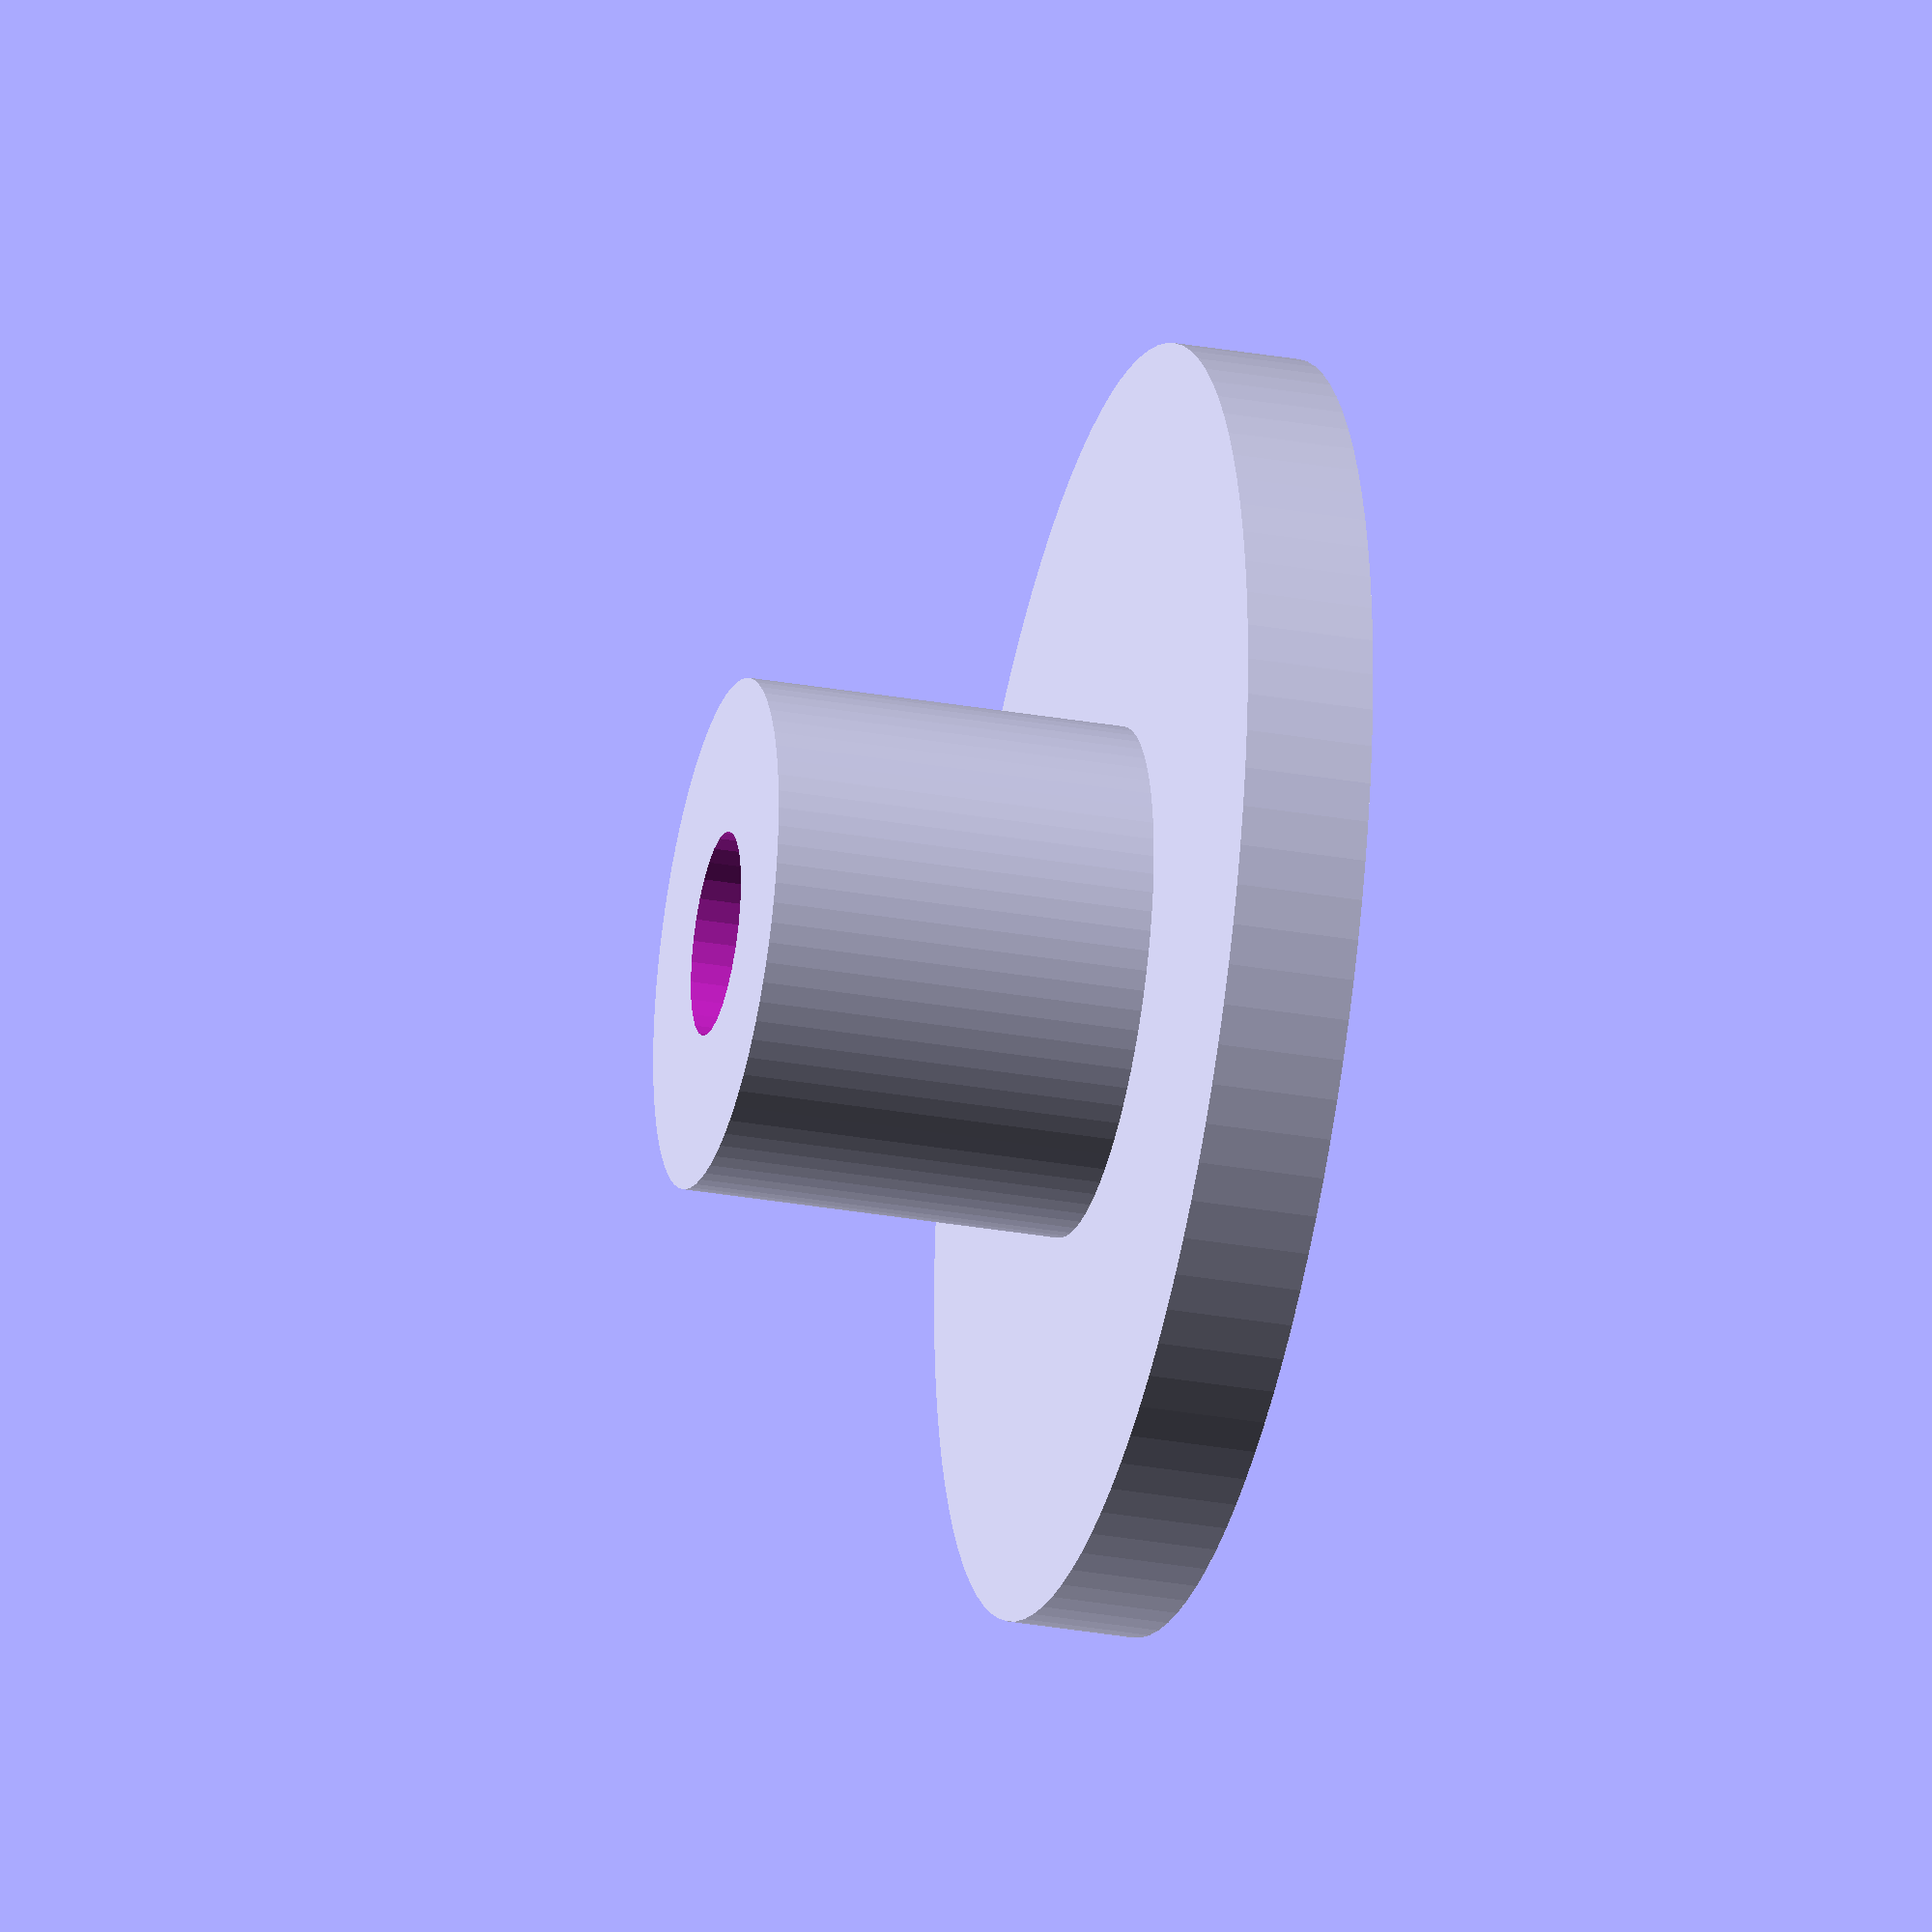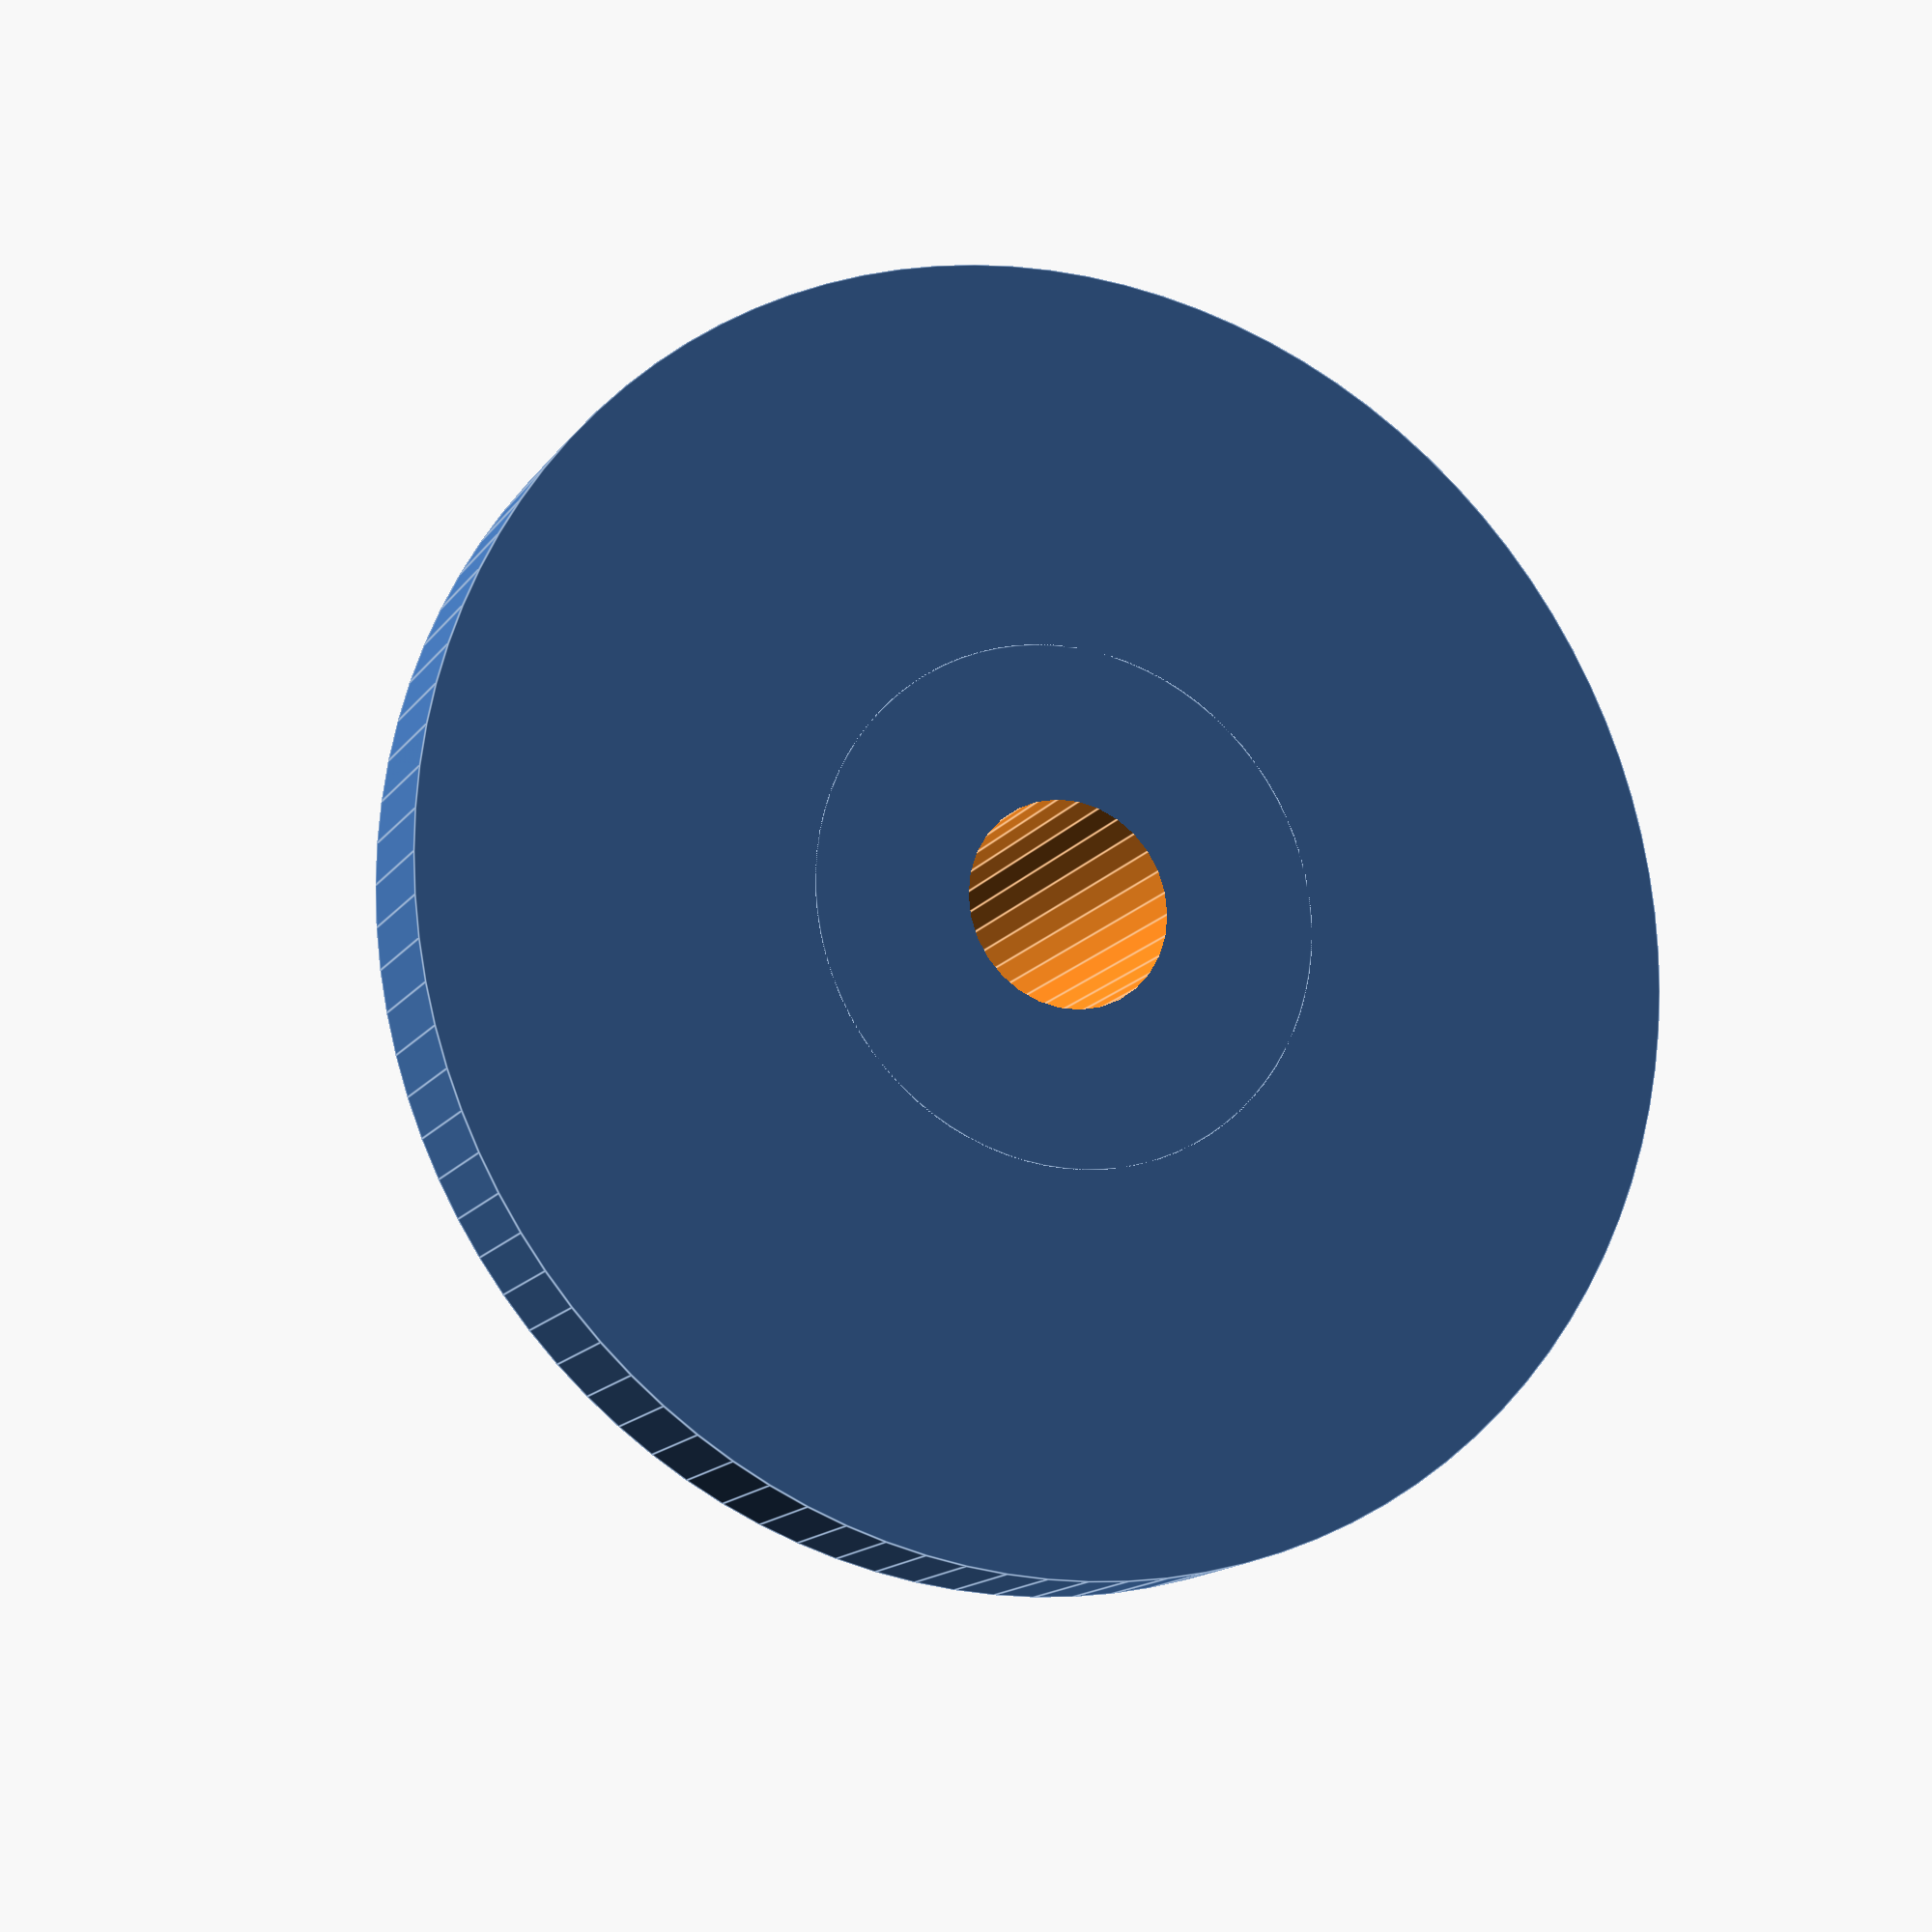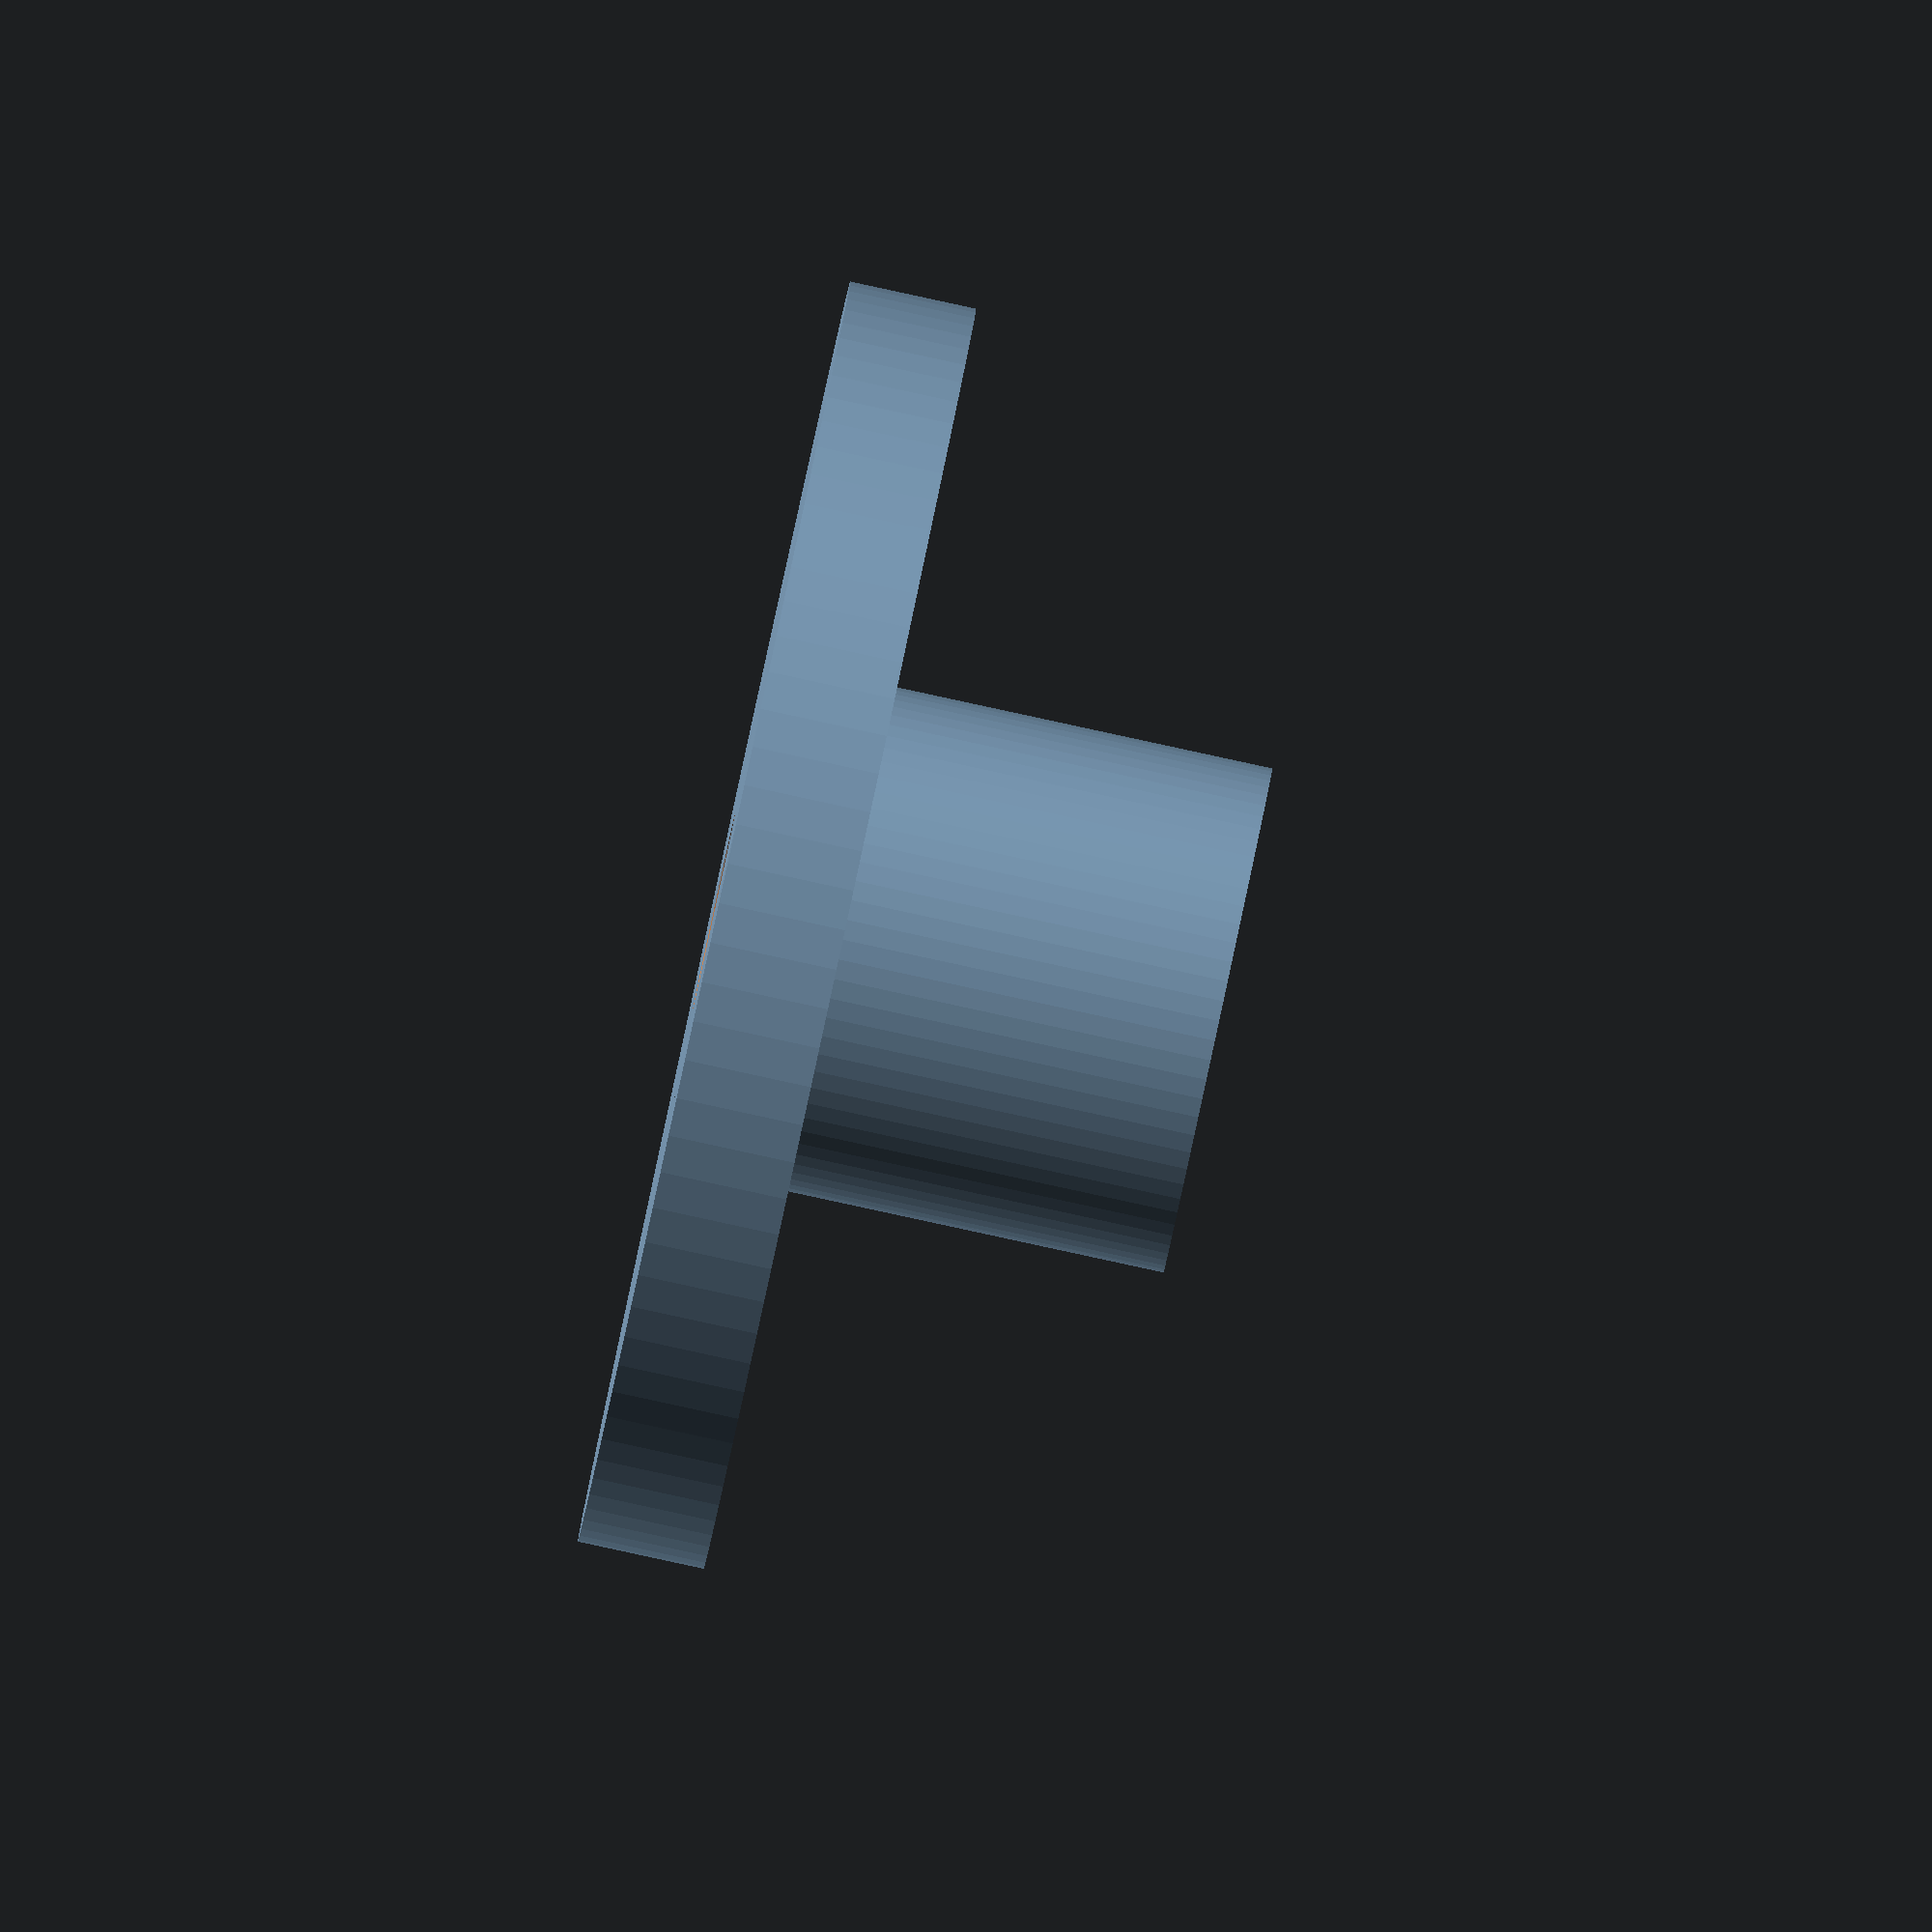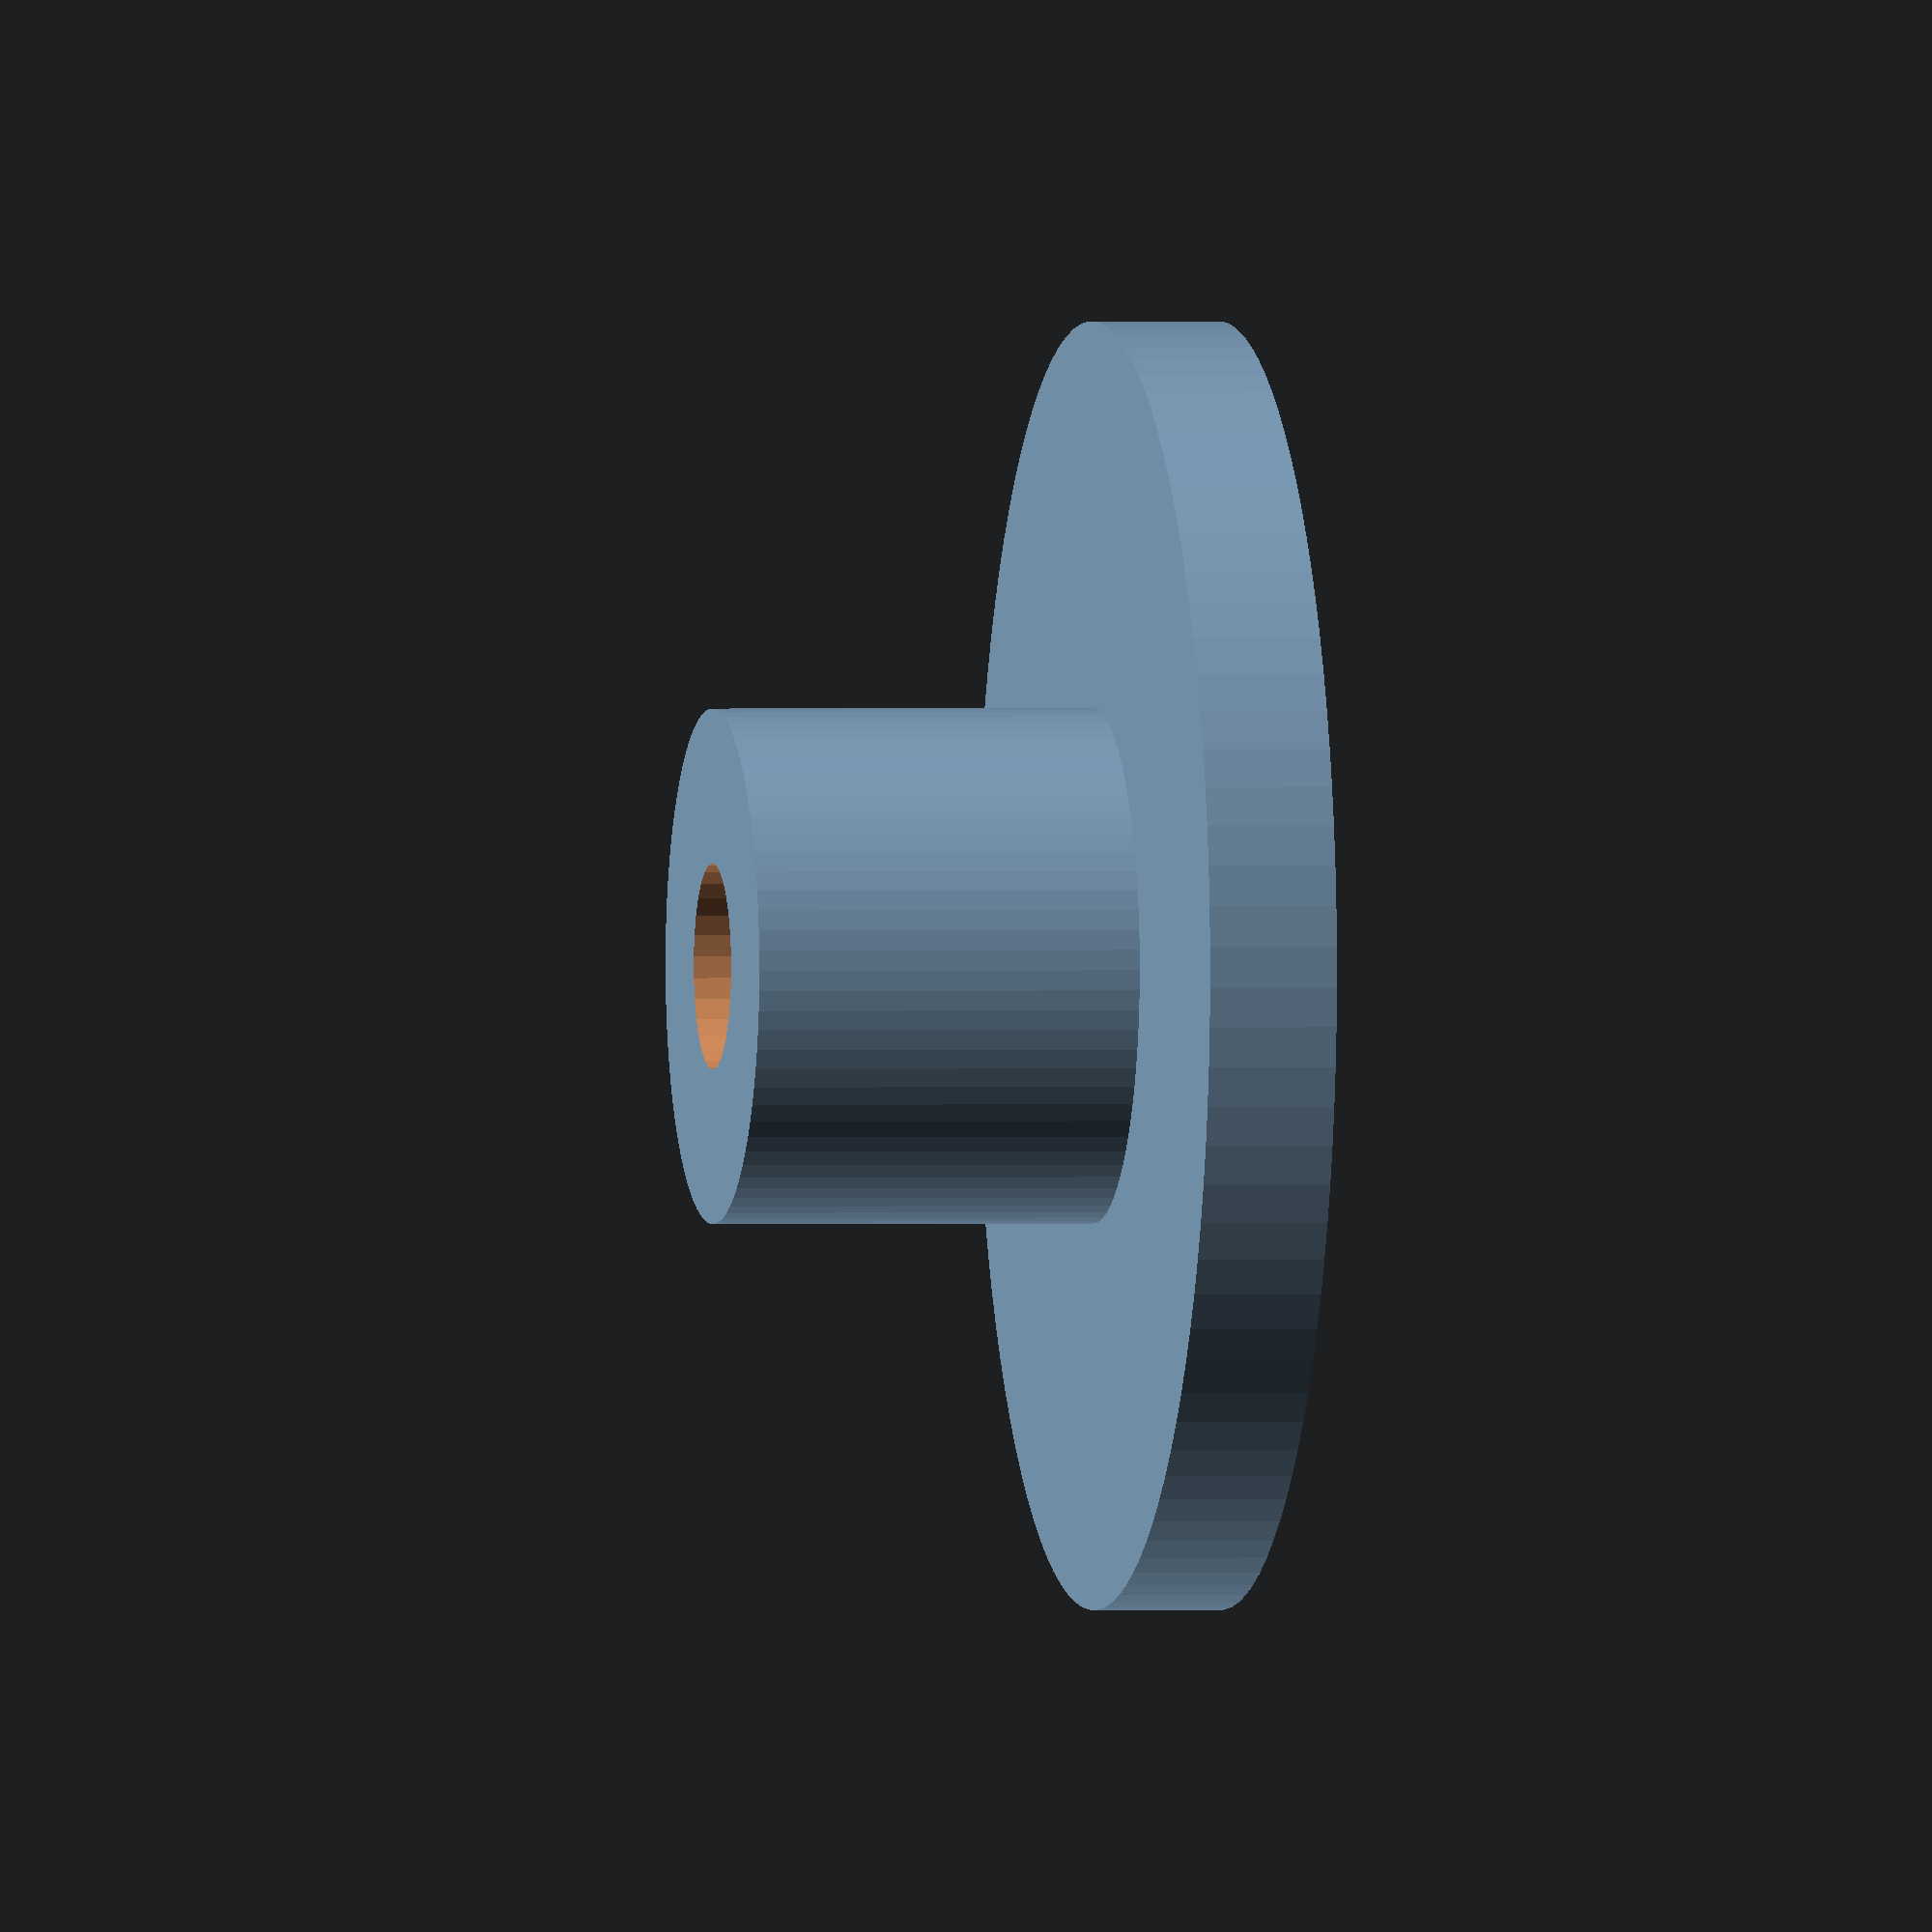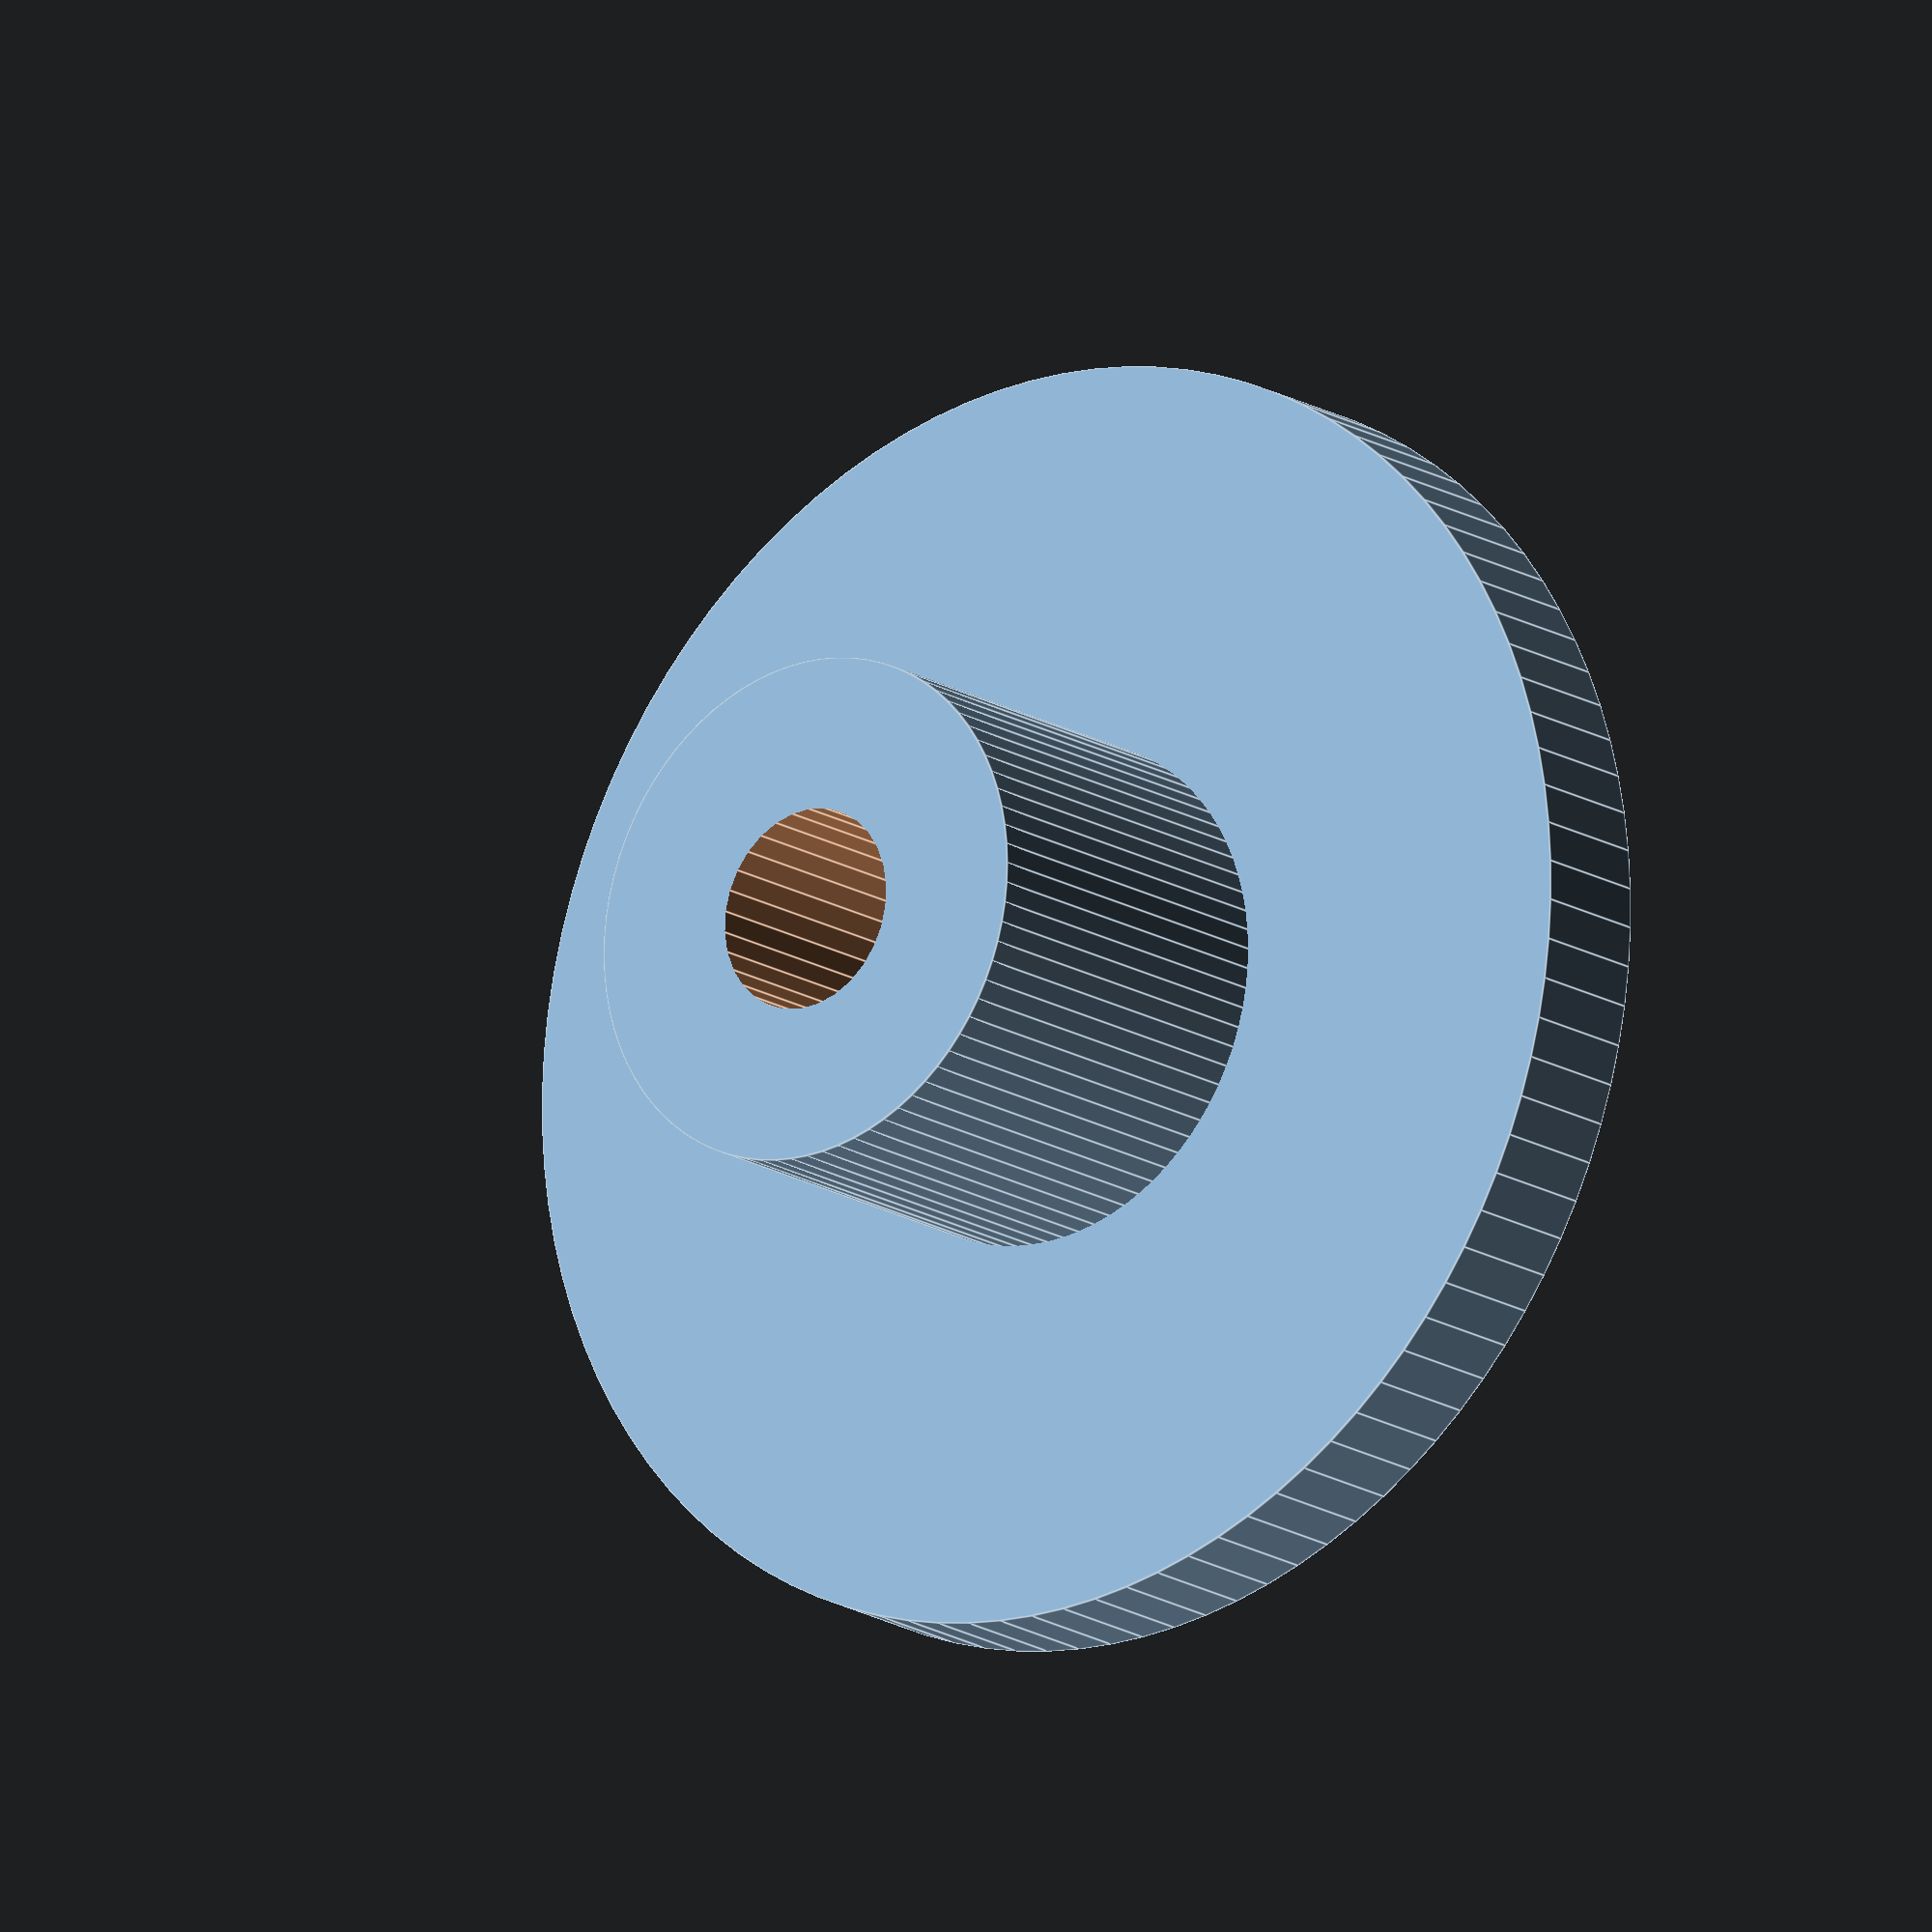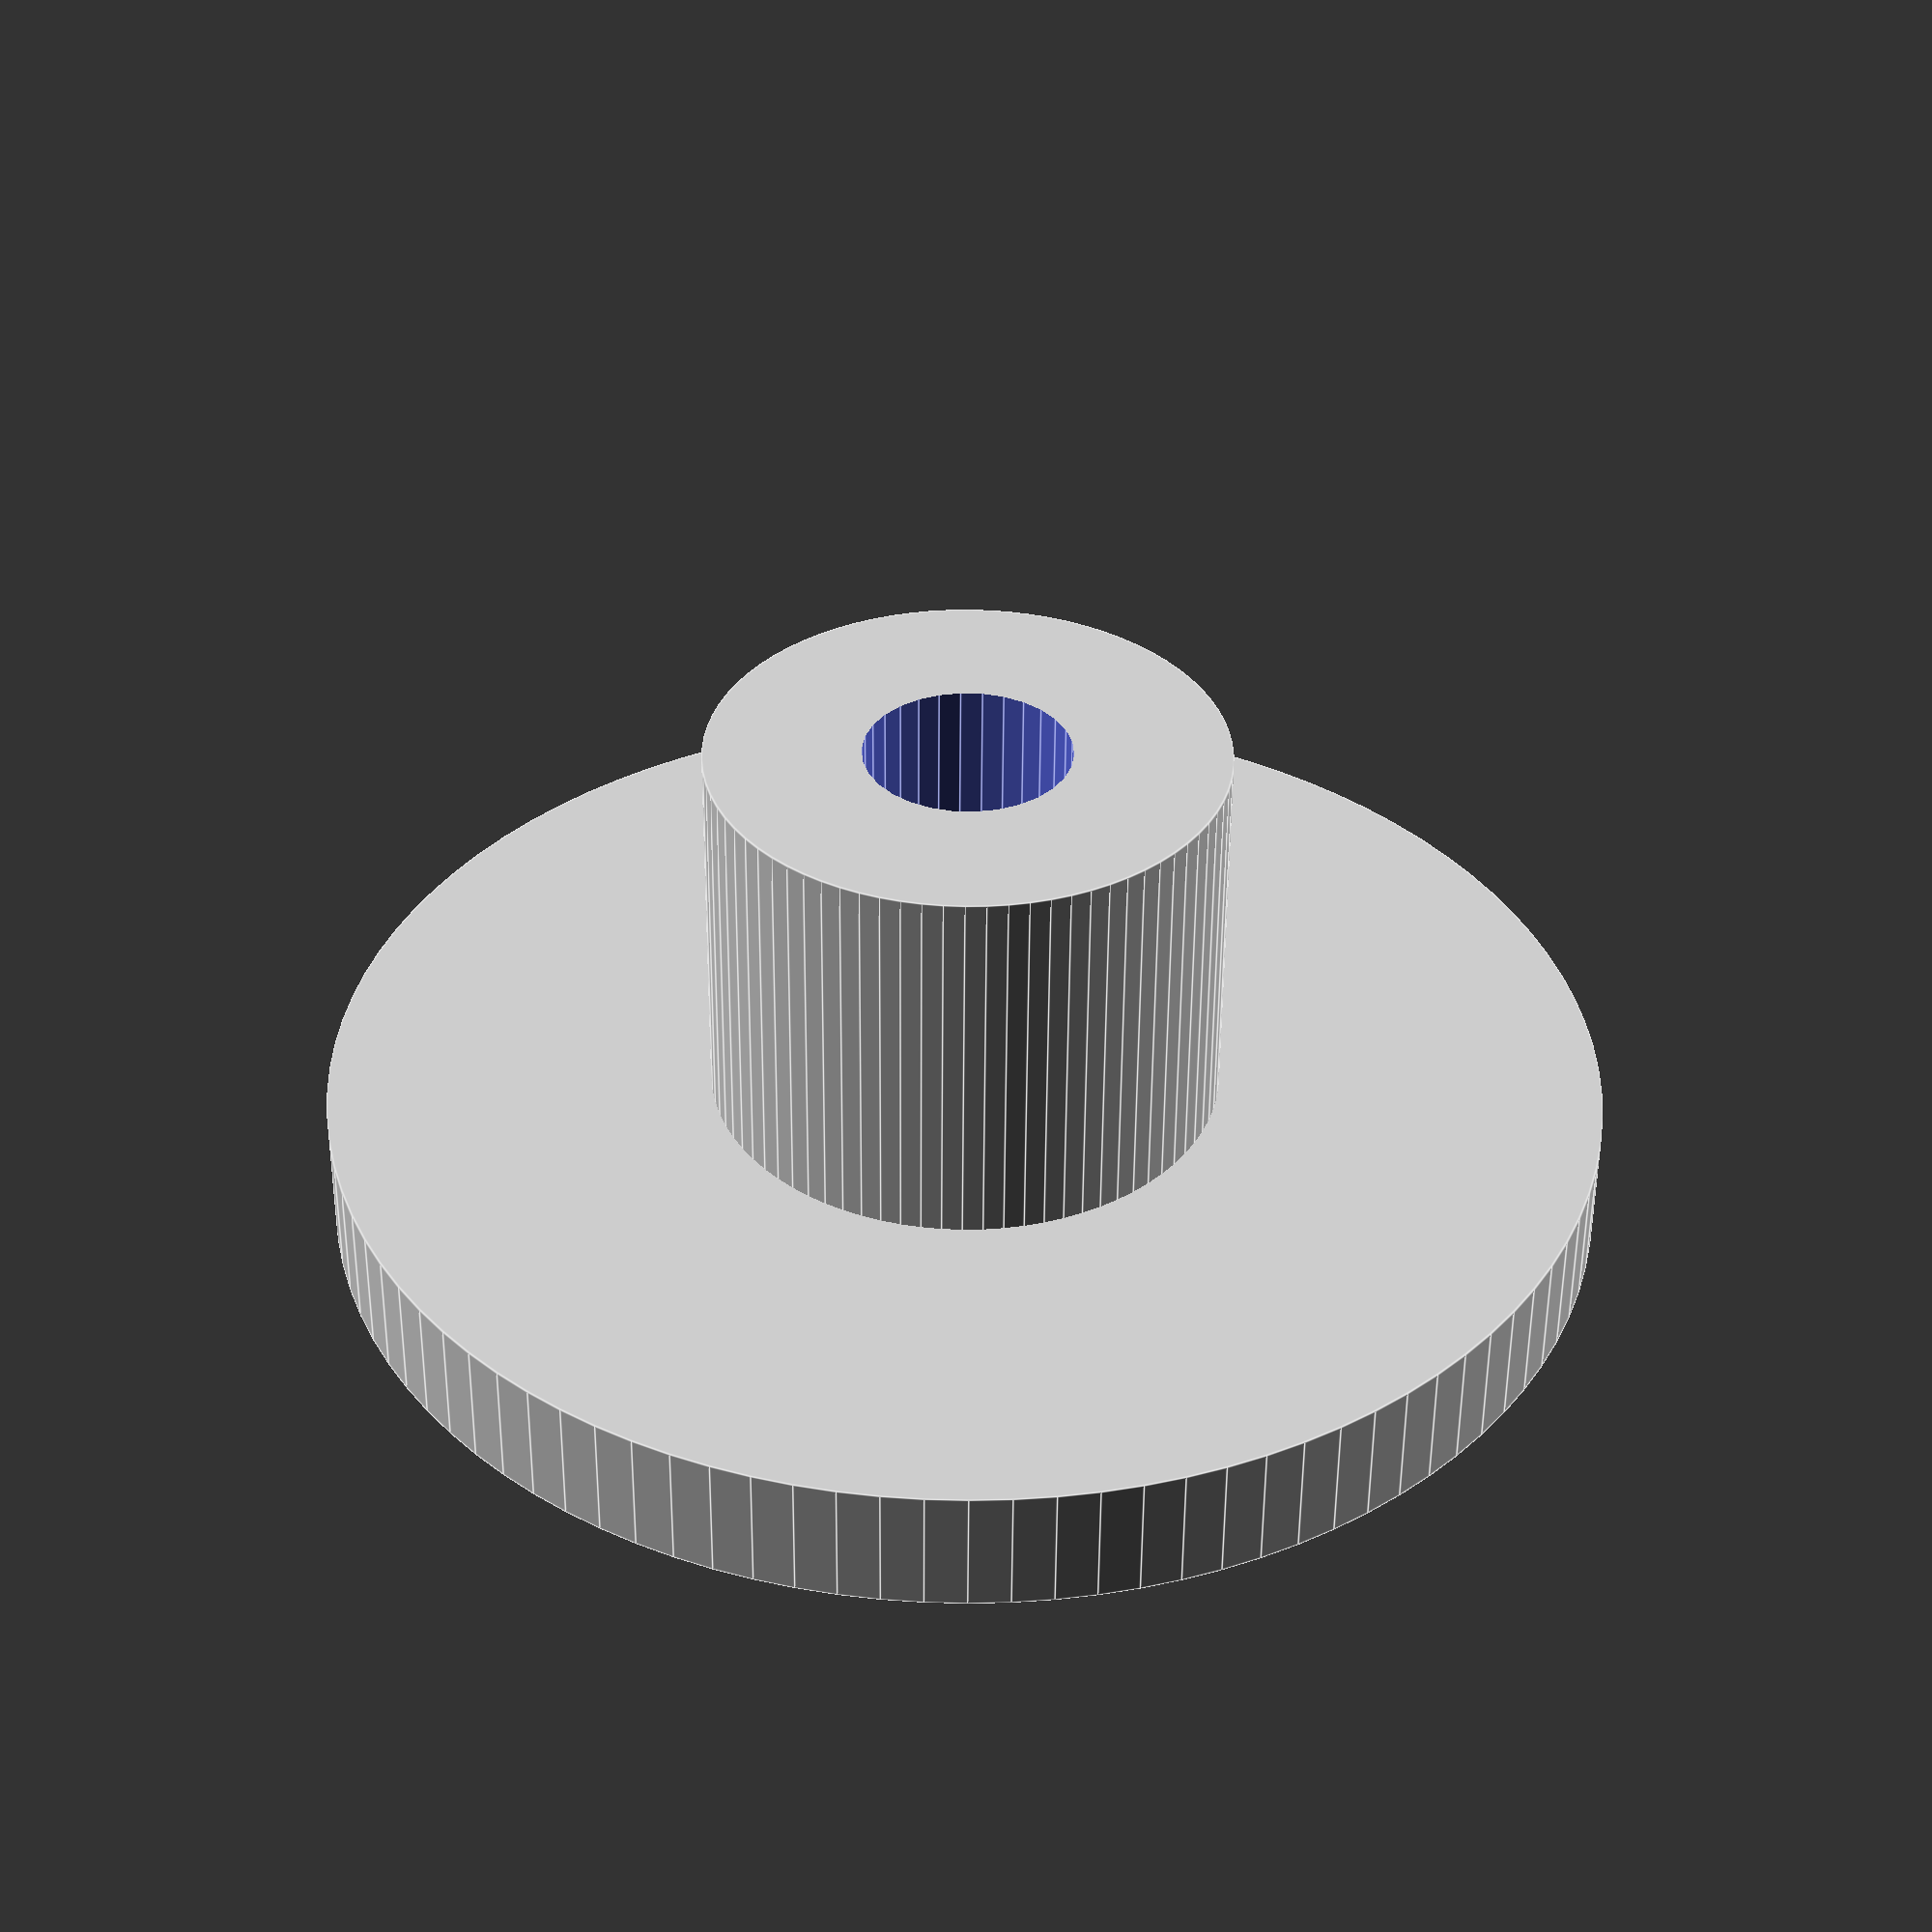
<openscad>
// rueda con portaejes y taladro para el eje
difference(){
    
union(){
    //base de la rueda
    cylinder(r=50/2,h=5,$fn=100);
    //portaejes
    cylinder(r=20/2,h=20,$fn=80);
}
    //taladro
    cylinder(r=8/2,h=80,$fn=30,center=true);
}
</openscad>
<views>
elev=31.1 azim=302.3 roll=75.9 proj=o view=wireframe
elev=194.3 azim=84.2 roll=22.3 proj=p view=edges
elev=88.7 azim=149.7 roll=257.8 proj=o view=solid
elev=179.5 azim=329.0 roll=100.5 proj=o view=wireframe
elev=196.5 azim=260.9 roll=141.5 proj=o view=edges
elev=53.7 azim=194.1 roll=359.6 proj=p view=edges
</views>
